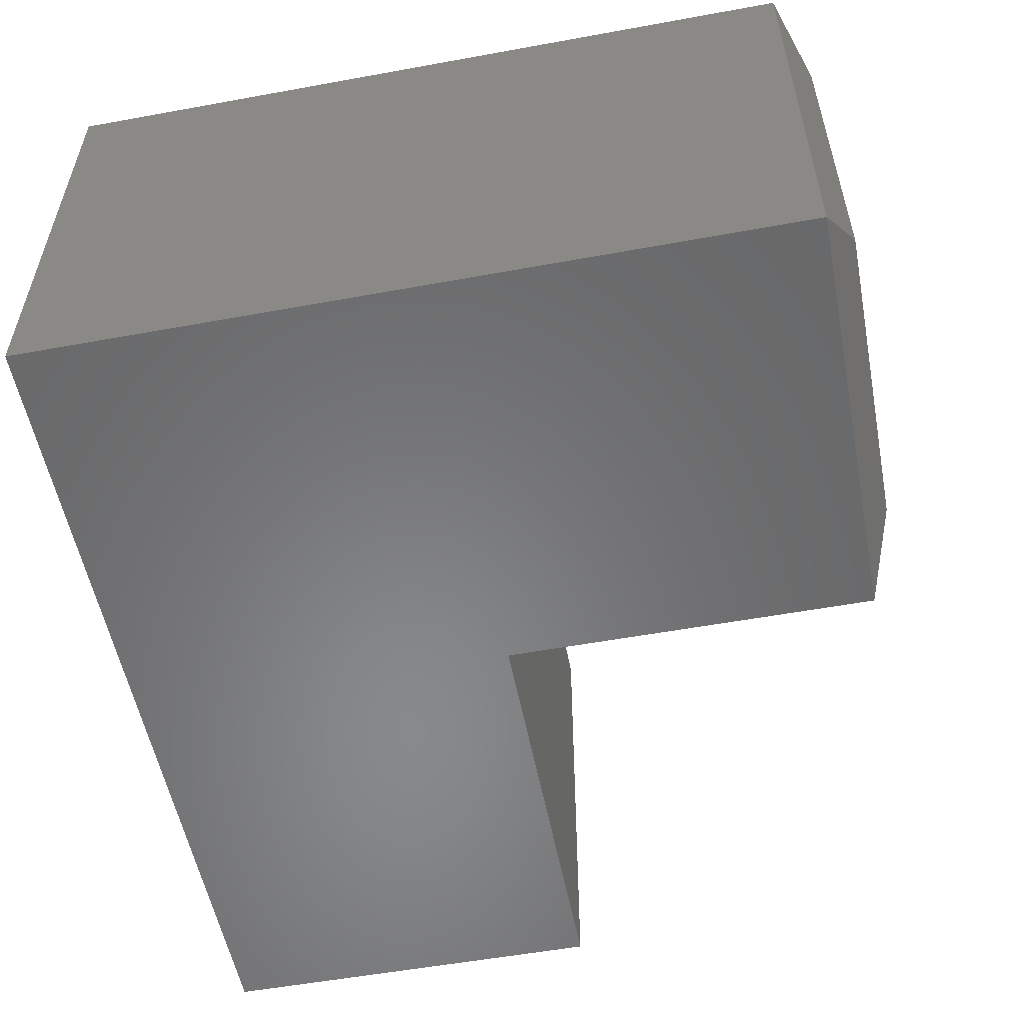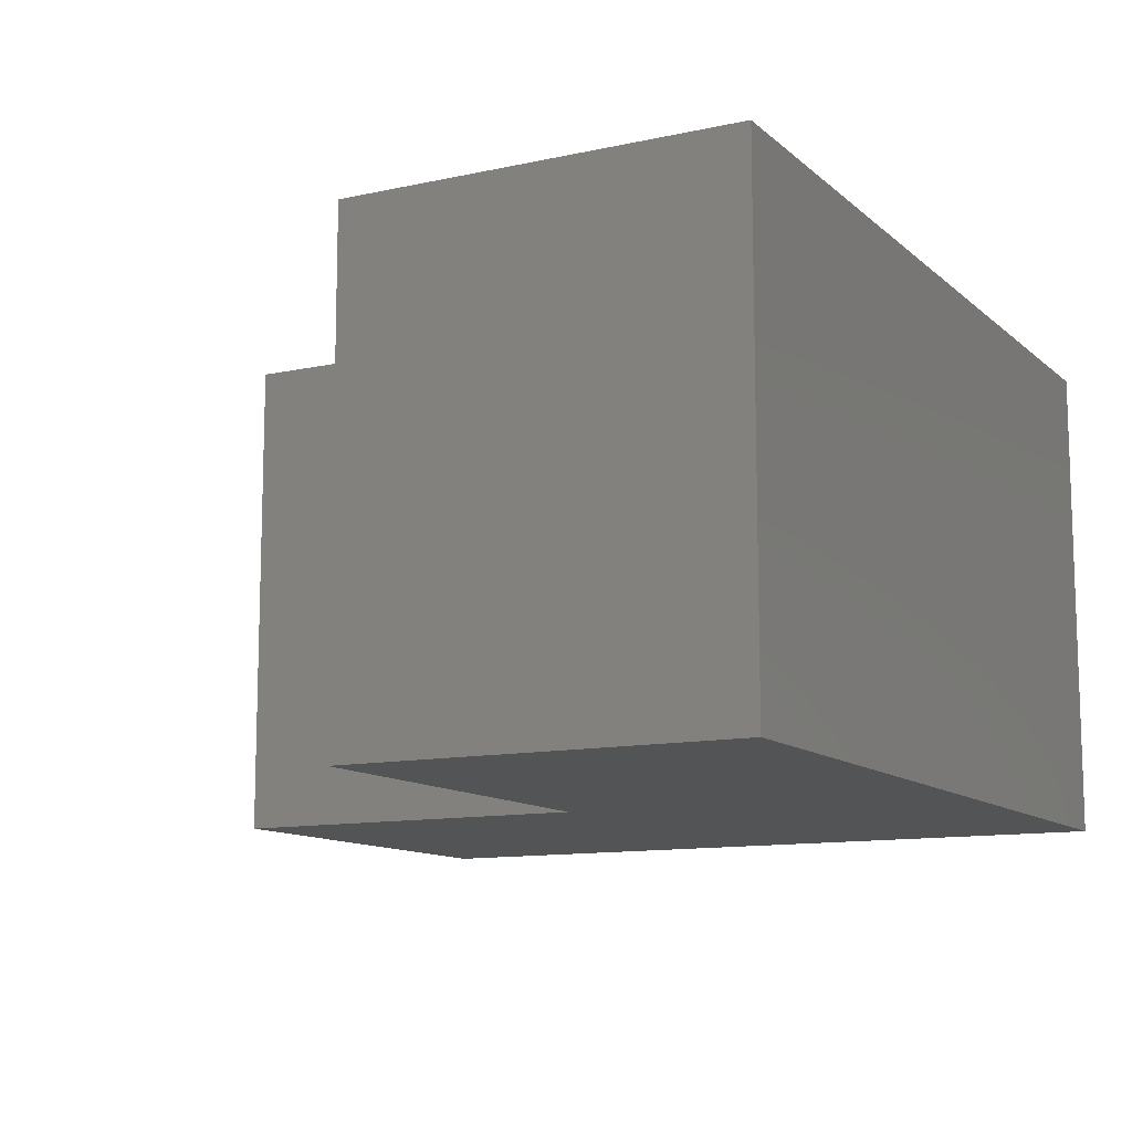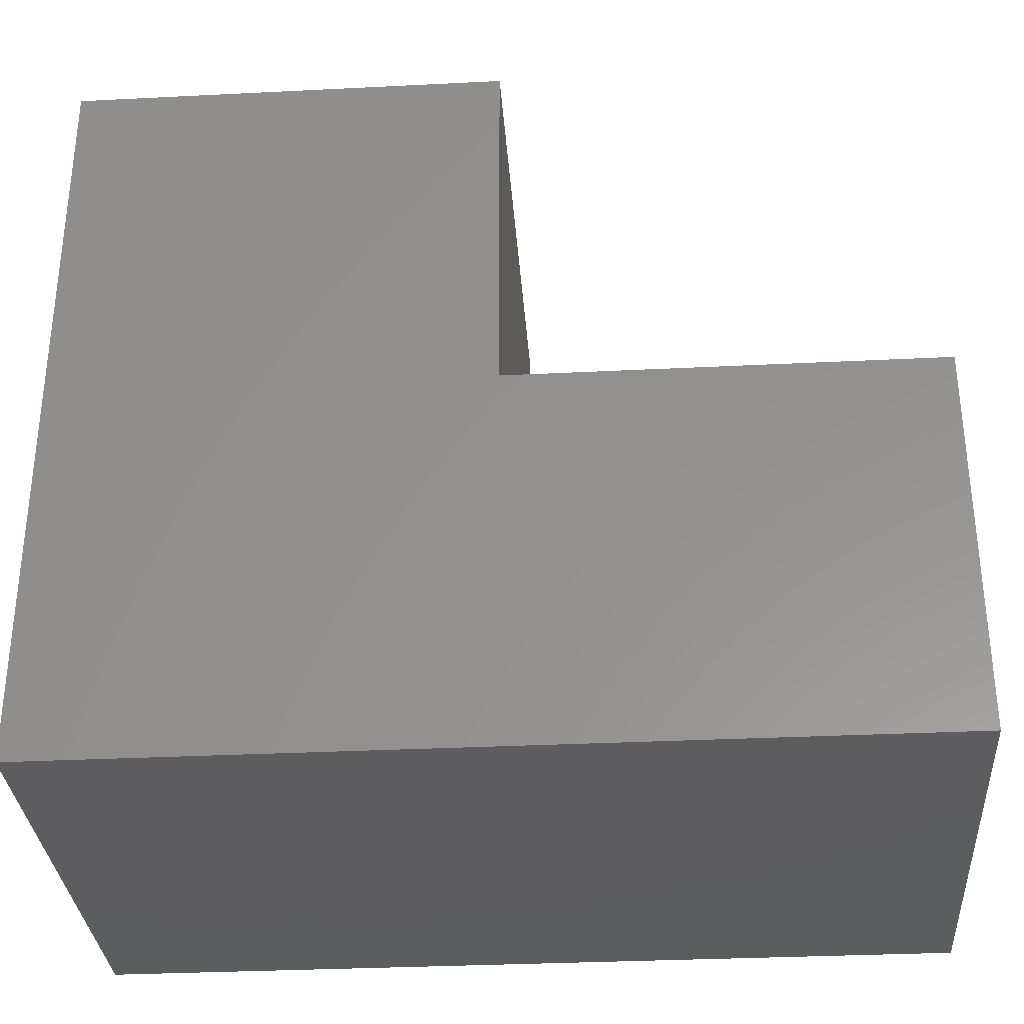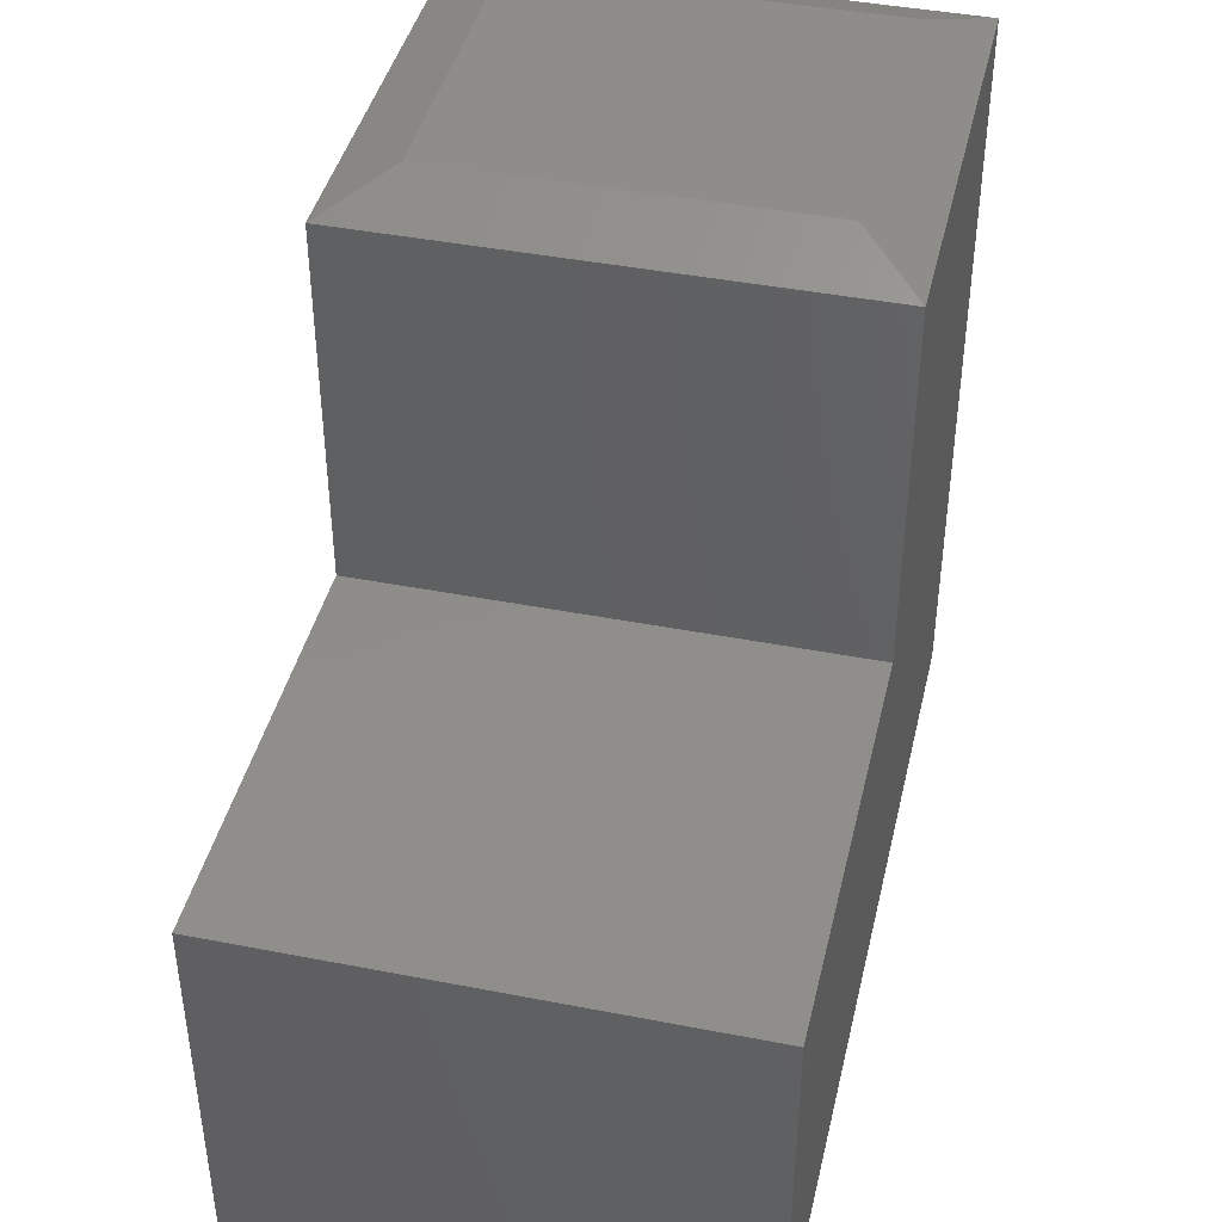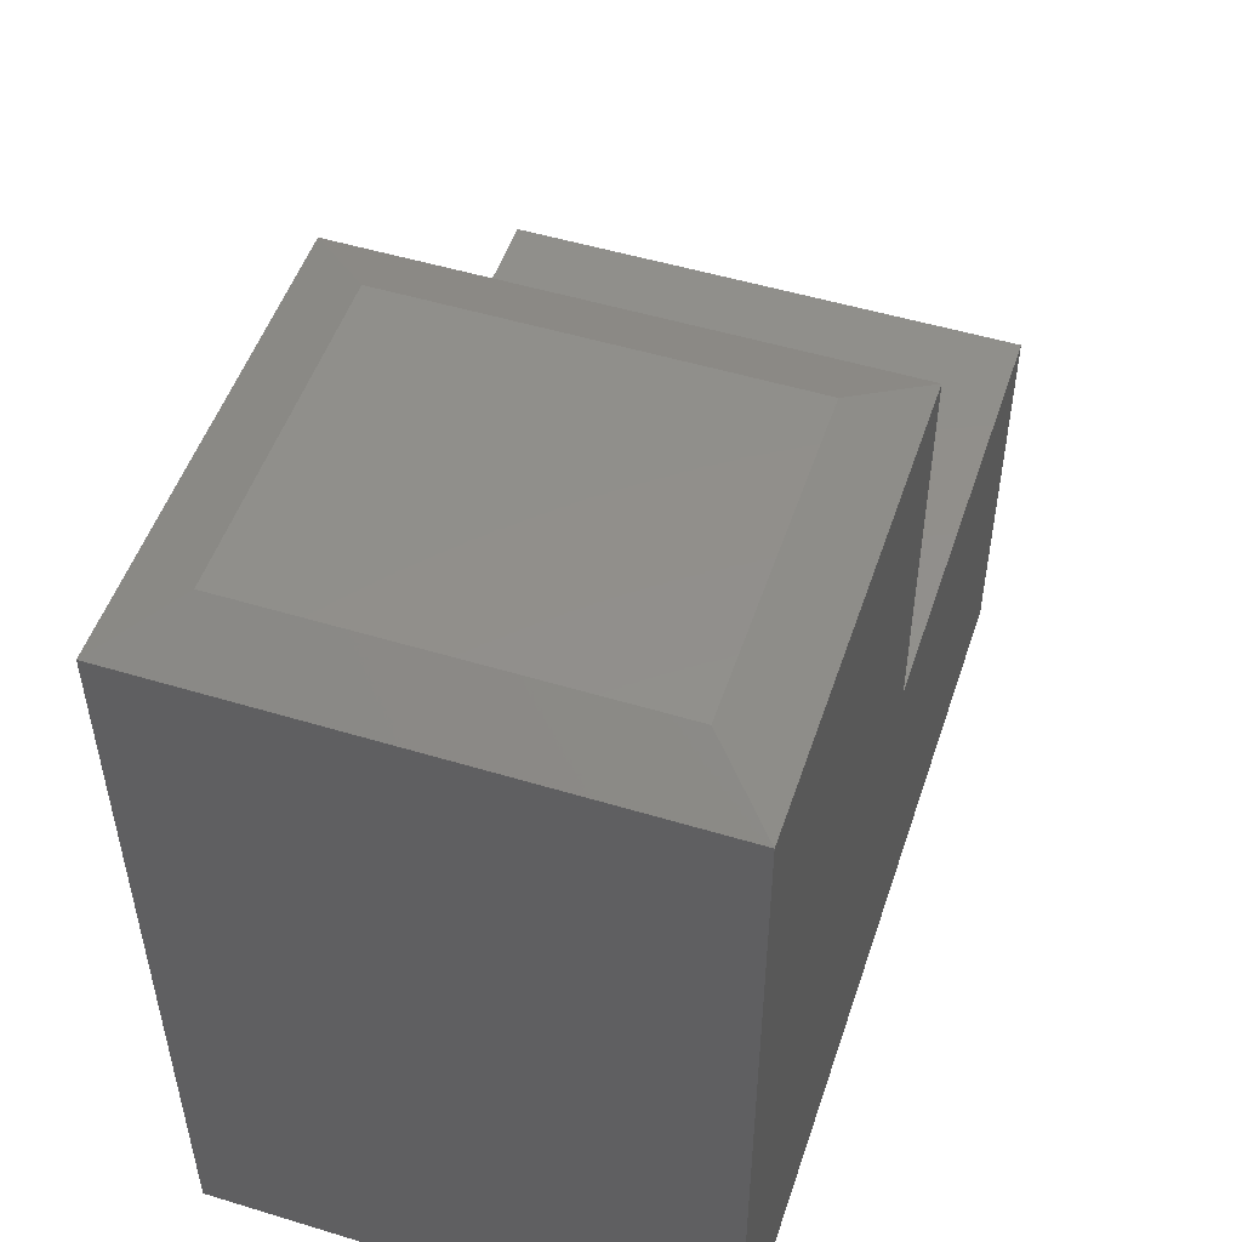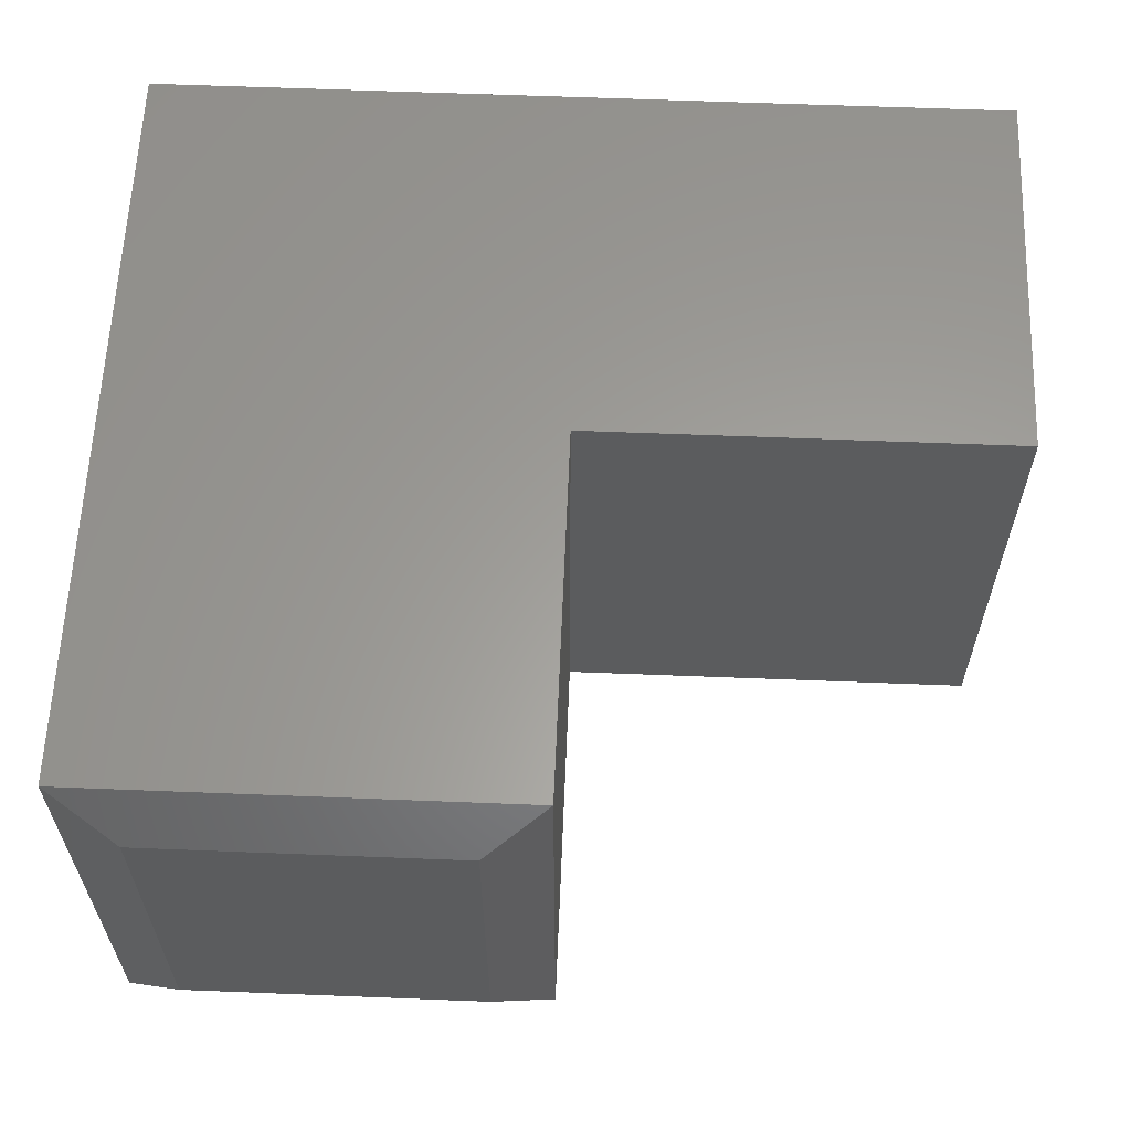
<metadata>
{"format":"stl","ext":"stl","renderer":"f3d","projection":"perspective","resolution":1024,"background":"white","views":[{"elev":-55.0,"azim":-79.1,"up":"+Y"},{"elev":-11.5,"azim":117.9,"up":"+Y"},{"elev":-32.5,"azim":4.0,"up":"+Z"},{"elev":42.3,"azim":103.1,"up":"+Z"},{"elev":51.0,"azim":-71.7,"up":"+Z"},{"elev":61.0,"azim":2.3,"up":"+Y"}]}
</metadata>
<code>
# stl→obj: 16 verts, 28 faces
v 0 -0.4297 0
v 0.75 -0.4297 -4.592e-17
v 0.75 -0.4297 0.3395
v 0.3789 -0.4297 0.3395
v 0.3789 -0.4297 0.6634
v 4.062e-17 -0.4297 0.6634
v 0 0 0
v 4.062e-17 0 0.6634
v 0.3789 2.776e-17 0.6634
v 0.3789 0 0.3395
v 0.75 0 0.3395
v 0.75 0 -4.592e-17
v 0.3243 -0.05469 0.6868
v 0.05469 -0.05469 0.6868
v 0.3243 -0.375 0.6868
v 0.05469 -0.375 0.6868
f 1 2 3
f 1 3 4
f 1 4 5
f 1 5 6
f 7 8 9
f 7 9 10
f 7 10 11
f 7 11 12
f 6 8 1
f 1 8 7
f 13 14 15
f 15 14 16
f 10 9 4
f 4 9 5
f 5 9 15
f 15 9 13
f 8 14 9
f 9 14 13
f 8 6 14
f 14 6 16
f 6 5 16
f 16 5 15
f 11 10 3
f 3 10 4
f 12 11 2
f 2 11 3
f 1 7 2
f 2 7 12

</code>
